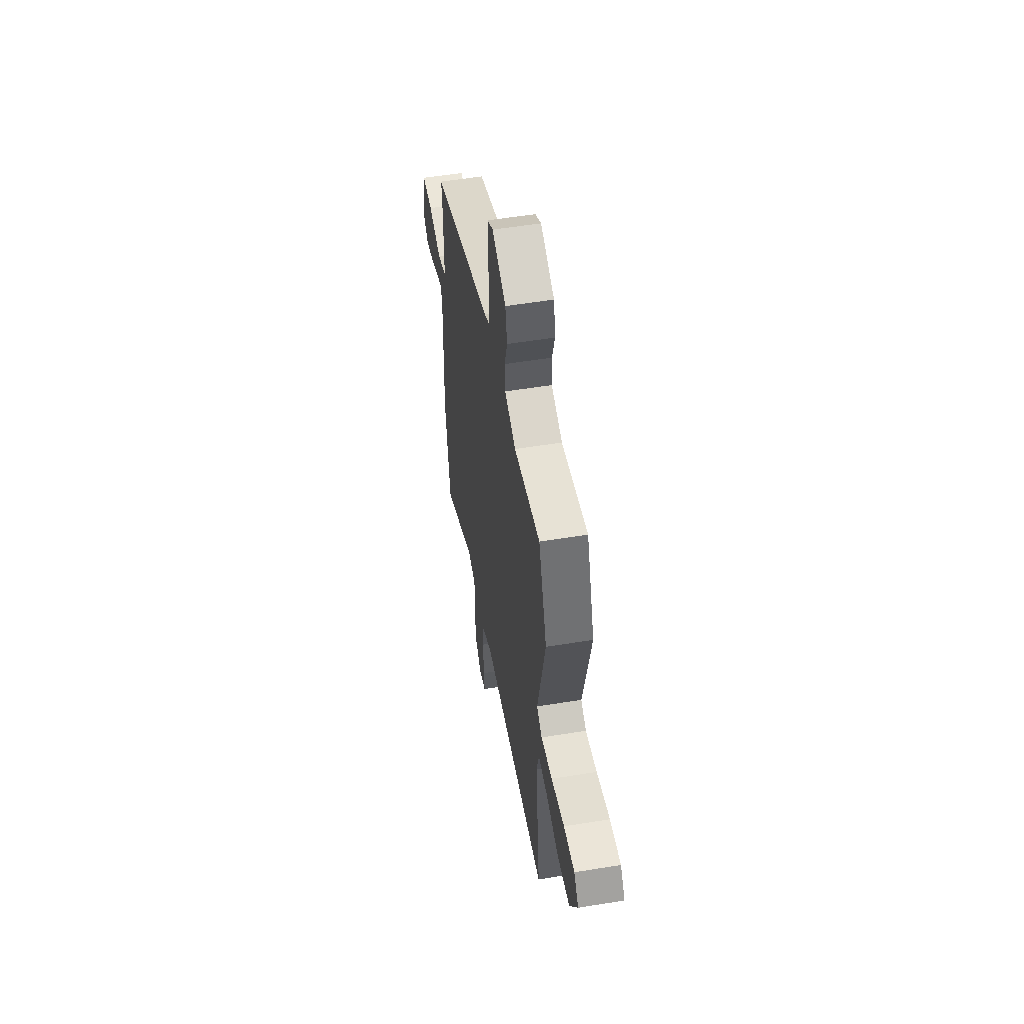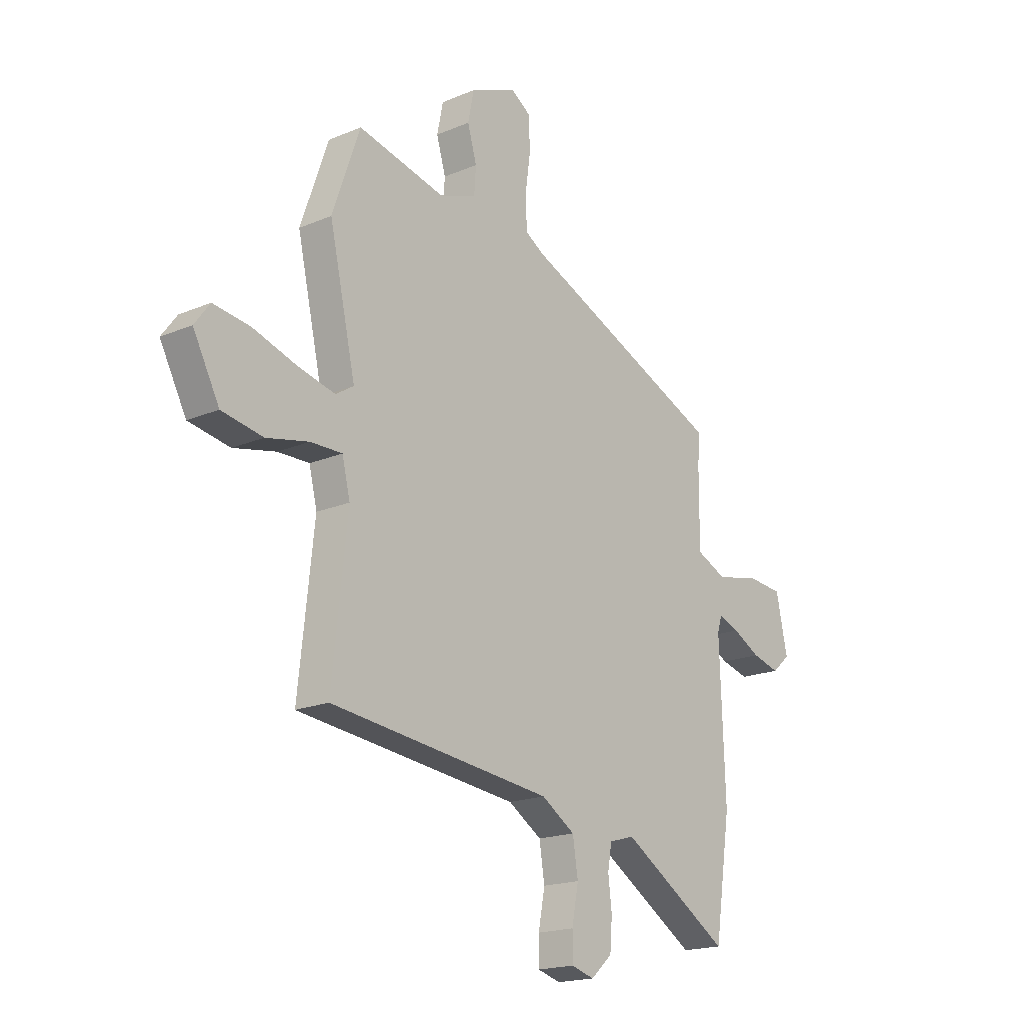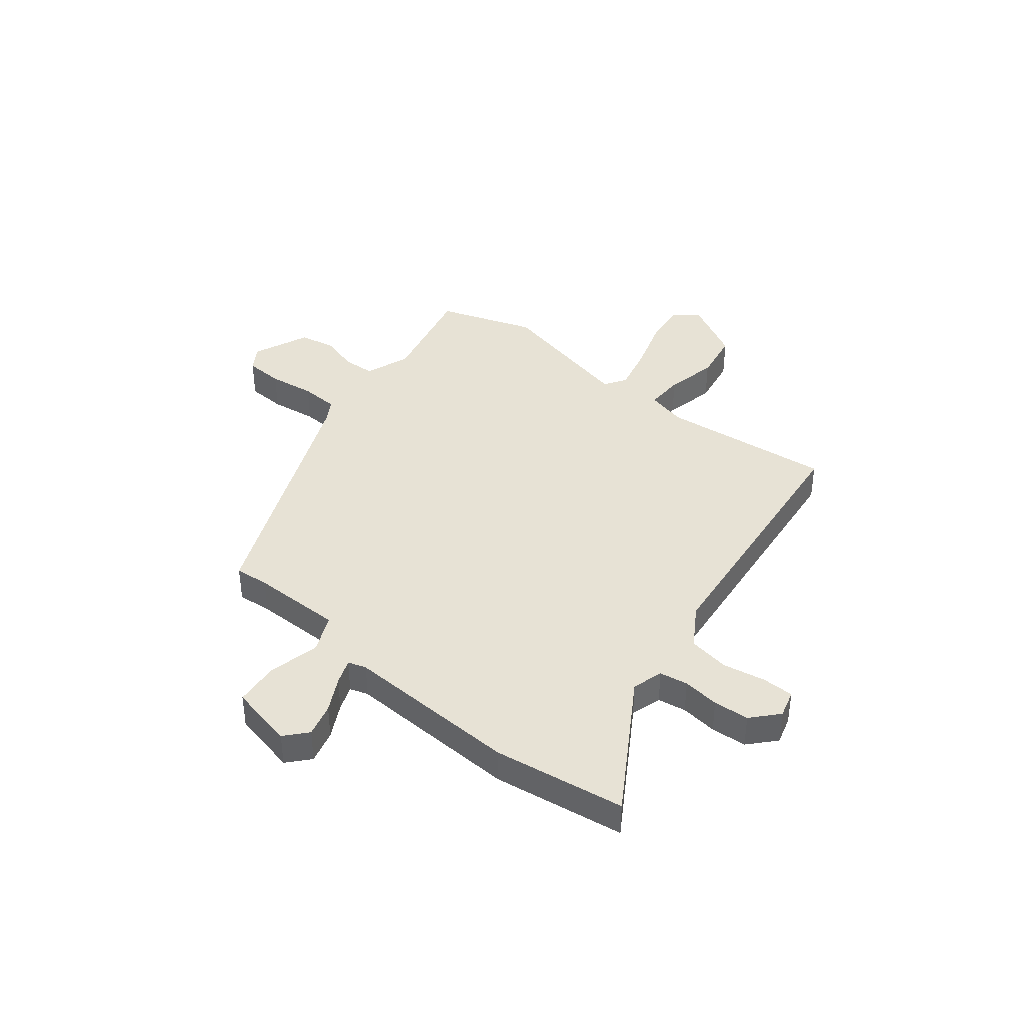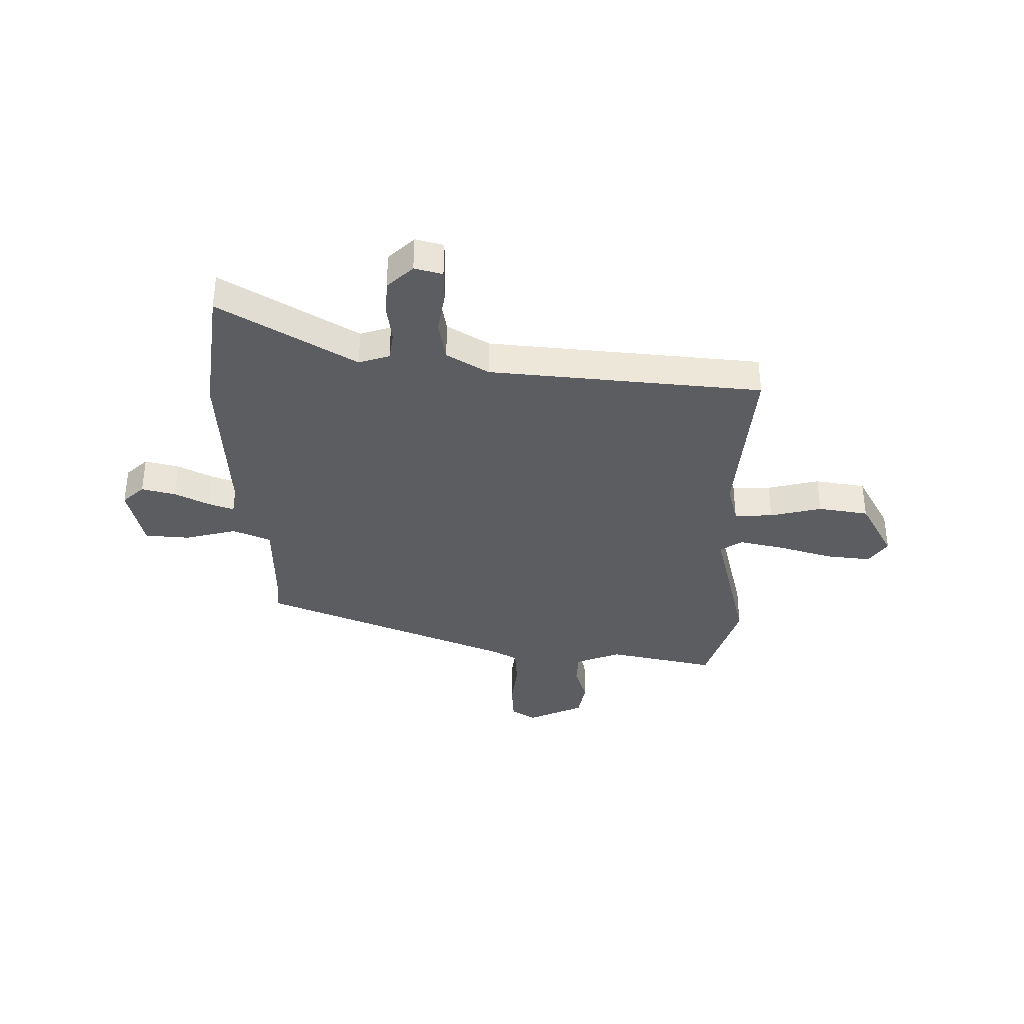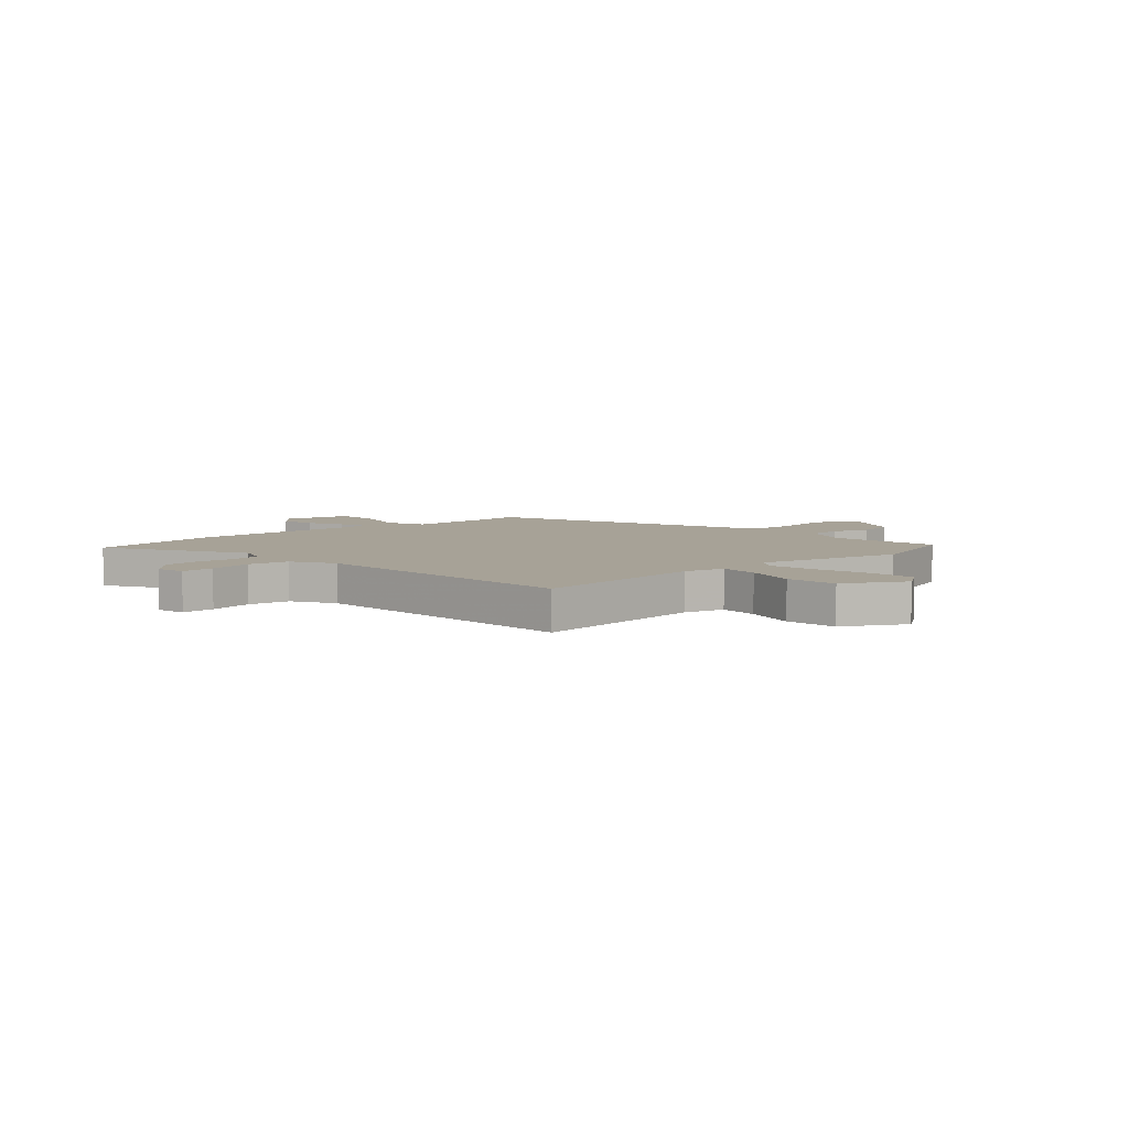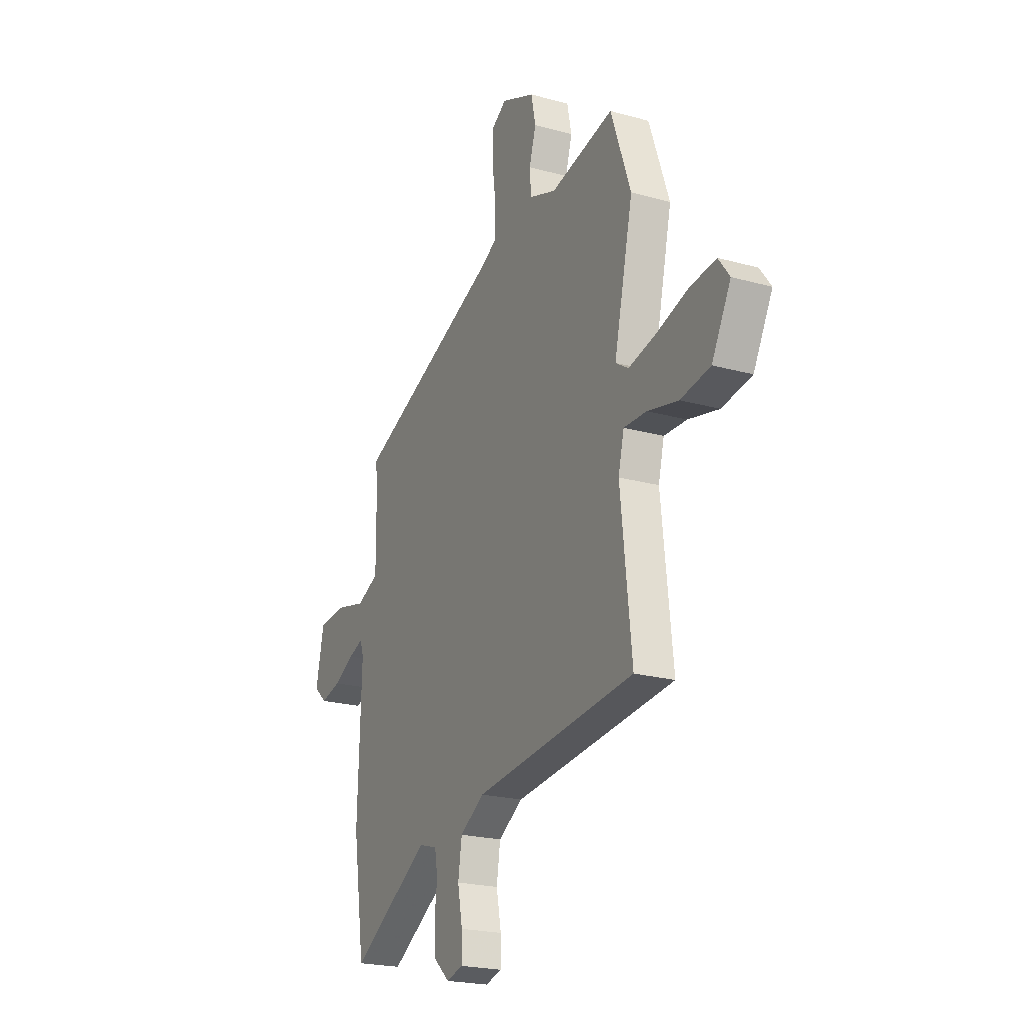
<metadata>
{"format":"obj","ext":"obj","renderer":"f3d","projection":"perspective","resolution":1024,"background":"white","views":[{"elev":54.9,"azim":-99.8,"up":"+Z"},{"elev":-18.4,"azim":-50.7,"up":"+Z"},{"elev":40.2,"azim":129.0,"up":"+Y"},{"elev":-36.4,"azim":-179.4,"up":"+Y"},{"elev":6.6,"azim":-130.3,"up":"+Y"},{"elev":-21.6,"azim":-116.3,"up":"+Z"}]}
</metadata>
<code>
v 0.516 0.07 -0.393
v 0.479 0.07 -0.64
v 0.23 0.07 -0.484
v 0.172 0.07 -0.501
v 0.163 0.07 -0.554
v 0.171 0.07 -0.623
v 0.166 0.07 -0.69
v 0.117 0.07 -0.734
v 0.065 0.07 -0.719
v 0.065 0.07 -0.659
v 0.08 0.07 -0.58
v 0.068 0.07 -0.503
v -0.009 0.07 -0.454
v -0.518 0.07 -0.396
v -0.483 0.07 -0.074
v -0.501 0.07 0.001
v -0.573 0.07 0
v -0.67 0.07 -0.021
v -0.764 0.07 -0.004
v -0.824 0.07 0.11
v -0.789 0.07 0.157
v -0.706 0.07 0.146
v -0.606 0.07 0.114
v -0.52 0.07 0.093
v -0.479 0.07 0.119
v -0.539 0.07 0.388
v -0.476 0.07 0.568
v -0.276 0.07 0.521
v -0.191 0.07 0.551
v -0.187 0.07 0.611
v -0.208 0.07 0.683
v -0.194 0.07 0.751
v -0.088 0.07 0.795
v -0.043 0.07 0.765
v -0.04 0.07 0.693
v -0.052 0.07 0.606
v -0.049 0.07 0.535
v -0.006 0.07 0.509
v 0.46 0.07 0.308
v 0.454 0.07 0.244
v 0.453 0.07 0.075
v 0.523 0.07 0.043
v 0.621 0.07 0.065
v 0.704 0.07 0.057
v 0.73 0.07 -0.065
v 0.689 0.07 -0.101
v 0.626 0.07 -0.084
v 0.562 0.07 -0.05
v 0.515 0.07 -0.032
v 0.504 0.07 -0.066
v 0.516 0 -0.393
v 0.479 0 -0.64
v 0.23 0 -0.484
v 0.172 0 -0.501
v 0.163 0 -0.554
v 0.171 0 -0.623
v 0.166 0 -0.69
v 0.117 0 -0.734
v 0.065 0 -0.719
v 0.065 0 -0.659
v 0.08 0 -0.58
v 0.068 0 -0.503
v -0.009 0 -0.454
v -0.518 0 -0.396
v -0.483 0 -0.074
v -0.501 0 0.001
v -0.573 0 0
v -0.67 0 -0.021
v -0.764 0 -0.004
v -0.824 0 0.11
v -0.789 0 0.157
v -0.706 0 0.146
v -0.606 0 0.114
v -0.52 0 0.093
v -0.479 0 0.119
v -0.539 0 0.388
v -0.476 0 0.568
v -0.276 0 0.521
v -0.191 0 0.551
v -0.187 0 0.611
v -0.208 0 0.683
v -0.194 0 0.751
v -0.088 0 0.795
v -0.043 0 0.765
v -0.04 0 0.693
v -0.052 0 0.606
v -0.049 0 0.535
v -0.006 0 0.509
v 0.46 0 0.308
v 0.454 0 0.244
v 0.453 0 0.075
v 0.523 0 0.043
v 0.621 0 0.065
v 0.704 0 0.057
v 0.73 0 -0.065
v 0.689 0 -0.101
v 0.626 0 -0.084
v 0.562 0 -0.05
v 0.515 0 -0.032
v 0.504 0 -0.066
f 45 46 47 48
f 45 48 49
f 42 43 44 45
f 41 42 45 49
f 38 39 40
f 38 40 41
f 37 38 41 49
f 33 34 35 36
f 33 36 37
f 30 31 32 33
f 29 30 33 37
f 28 29 37 49
f 25 26 27 28
f 20 21 22 23
f 20 23 24
f 17 18 19 20
f 16 17 20 24
f 15 16 24 25
f 13 14 15
f 12 13 15 25
f 8 9 10 11
f 8 11 12
f 5 6 7 8
f 4 5 8 12
f 3 4 12 25
f 50 1 2 3
f 28 49 50
f 3 25 28 50
f 98 97 96 95
f 99 98 95
f 95 94 93 92
f 99 95 92 91
f 90 89 88
f 91 90 88
f 99 91 88 87
f 86 85 84 83
f 87 86 83
f 83 82 81 80
f 87 83 80 79
f 99 87 79 78
f 78 77 76 75
f 73 72 71 70
f 74 73 70
f 70 69 68 67
f 74 70 67 66
f 75 74 66 65
f 65 64 63
f 75 65 63 62
f 61 60 59 58
f 62 61 58
f 58 57 56 55
f 62 58 55 54
f 75 62 54 53
f 53 52 51 100
f 100 99 78
f 100 78 75 53
f 1 51 52 2
f 2 52 53 3
f 3 53 54 4
f 4 54 55 5
f 5 55 56 6
f 6 56 57 7
f 7 57 58 8
f 8 58 59 9
f 9 59 60 10
f 10 60 61 11
f 11 61 62 12
f 12 62 63 13
f 13 63 64 14
f 14 64 65 15
f 15 65 66 16
f 16 66 67 17
f 17 67 68 18
f 18 68 69 19
f 19 69 70 20
f 20 70 71 21
f 21 71 72 22
f 22 72 73 23
f 23 73 74 24
f 24 74 75 25
f 25 75 76 26
f 26 76 77 27
f 27 77 78 28
f 28 78 79 29
f 29 79 80 30
f 30 80 81 31
f 31 81 82 32
f 32 82 83 33
f 33 83 84 34
f 34 84 85 35
f 35 85 86 36
f 36 86 87 37
f 37 87 88 38
f 38 88 89 39
f 39 89 90 40
f 40 90 91 41
f 41 91 92 42
f 42 92 93 43
f 43 93 94 44
f 44 94 95 45
f 45 95 96 46
f 46 96 97 47
f 47 97 98 48
f 48 98 99 49
f 49 99 100 50
f 50 100 51 1

</code>
